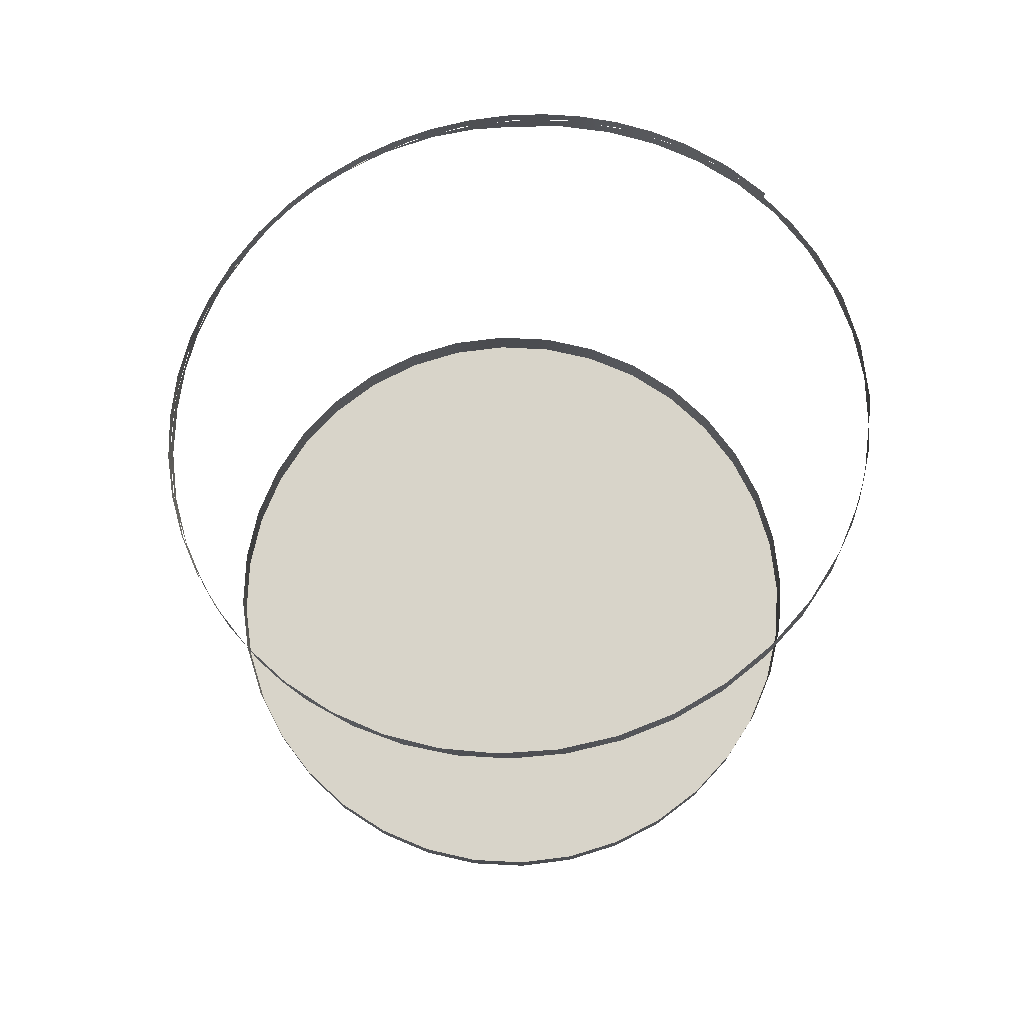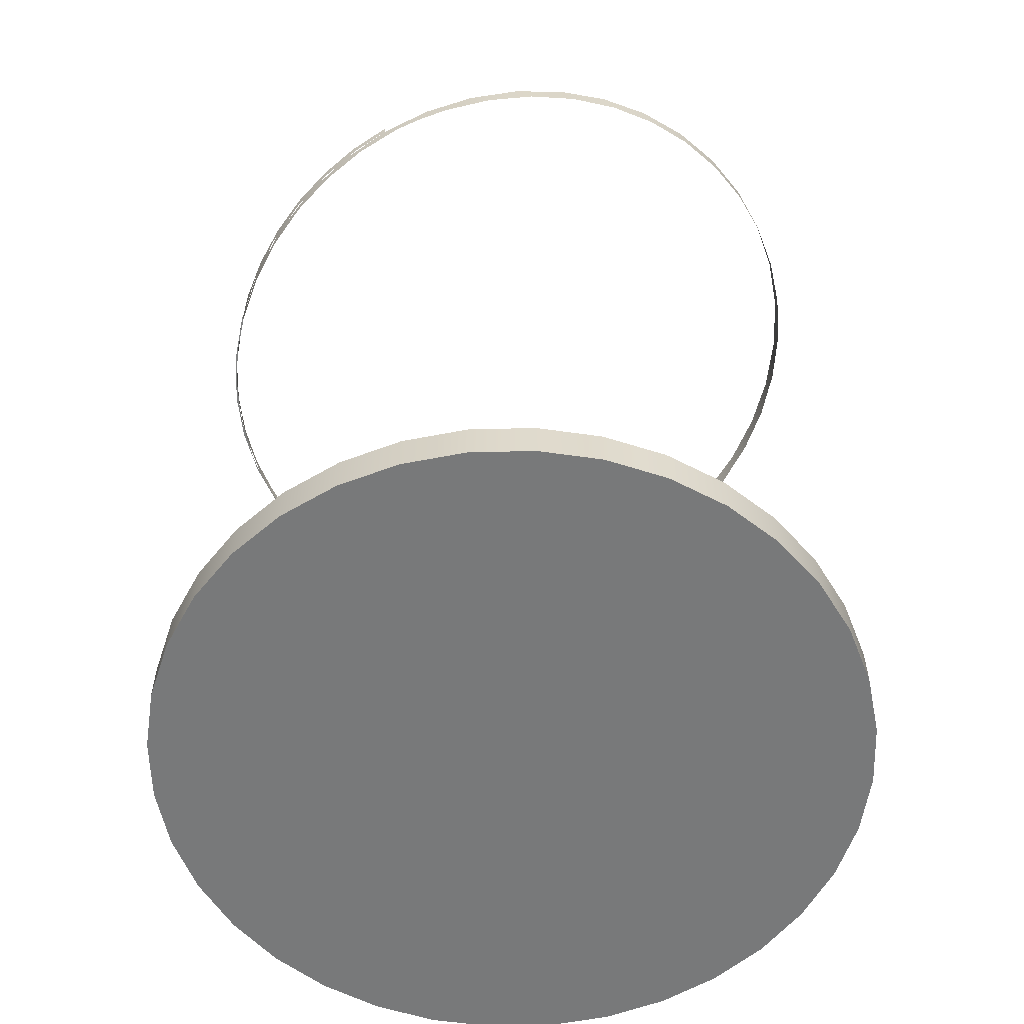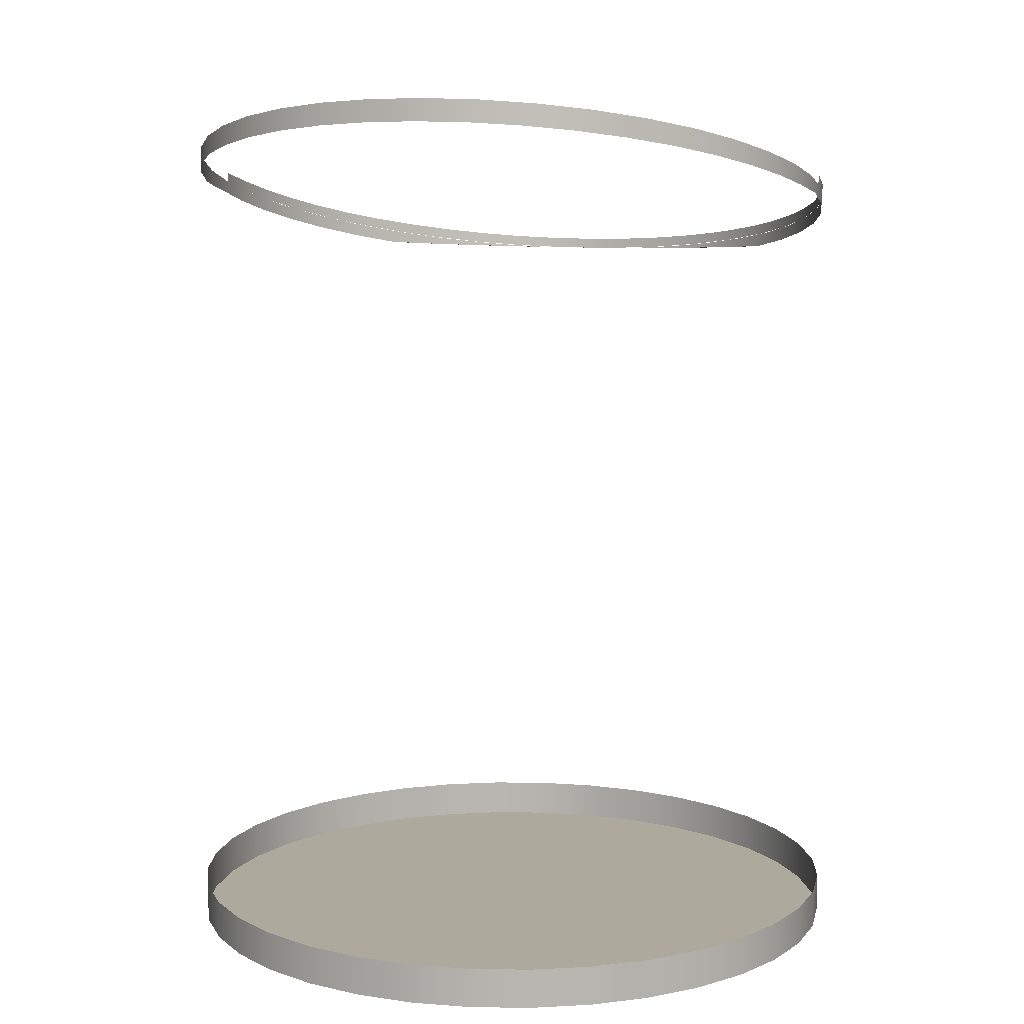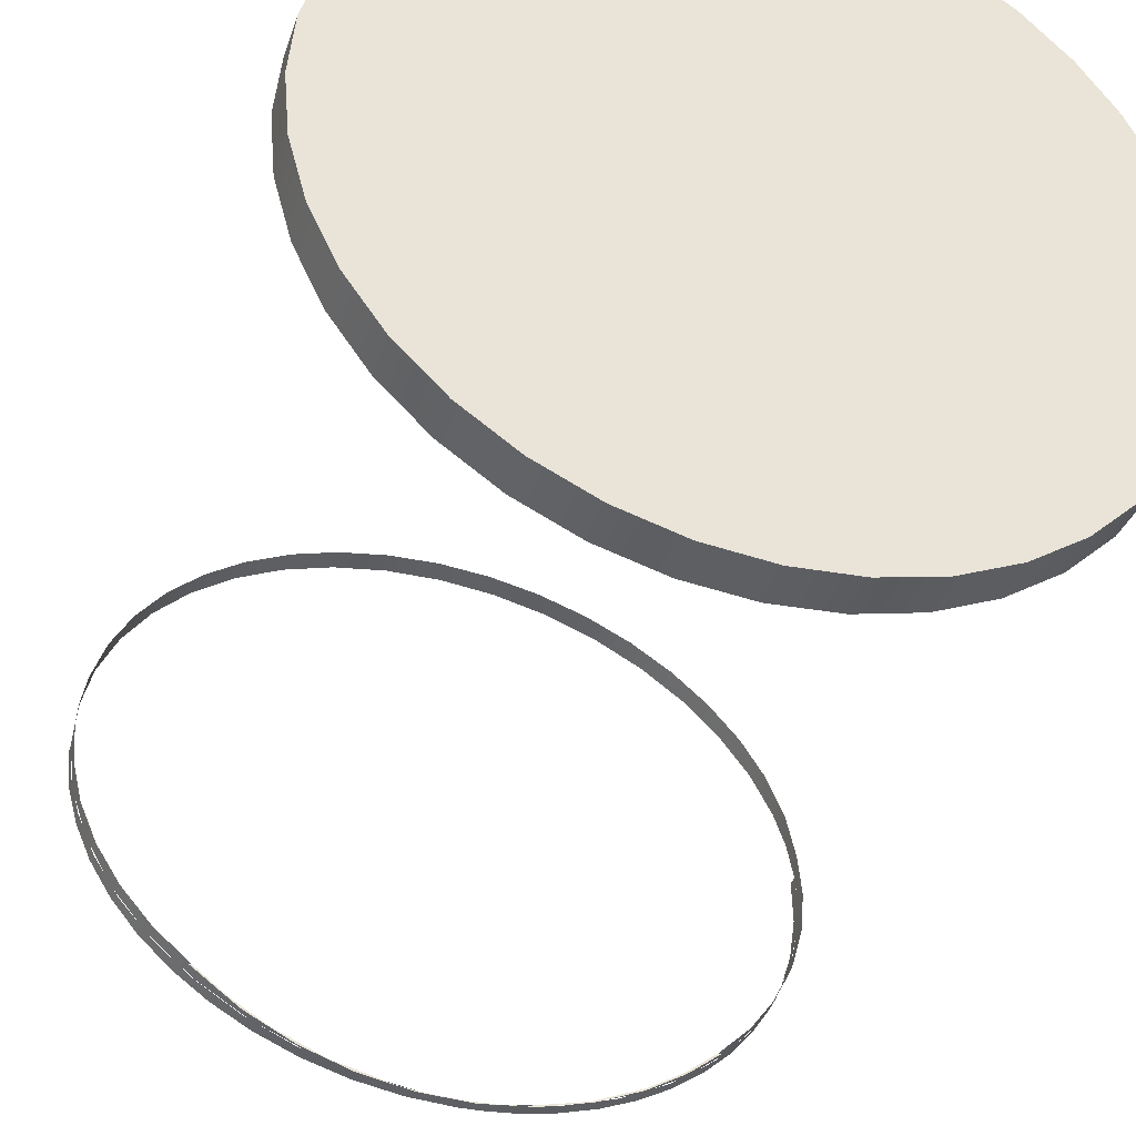
<metadata>
{"format":"obj","ext":"obj","renderer":"f3d","projection":"perspective","resolution":1024,"background":"white","views":[{"elev":75.3,"azim":137.8,"up":"+Z"},{"elev":-57.7,"azim":116.5,"up":"+Z"},{"elev":8.8,"azim":-163.2,"up":"+Z"},{"elev":-39.3,"azim":162.1,"up":"+Y"}]}
</metadata>
<code>
v 0.0296 -0.1311 -0.5795
v 0.0296 -0.131 -0.5803
v 0.002757 -0.1605 -0.5876
v 0.002757 -0.1605 -0.5876
v 0.007662 -0.1596 -0.5874
v 0.007662 -0.1596 -0.5874
v 0.0121 -0.1581 -0.587
v 0.01595 -0.156 -0.5865
v 0.01595 -0.156 -0.5865
v 0.01595 -0.156 -0.5865
v 0.01952 -0.1533 -0.5858
v 0.02267 -0.1501 -0.585
v 0.02267 -0.1501 -0.585
v 0.02529 -0.1464 -0.5841
v 0.0273 -0.1425 -0.5831
v 0.02867 -0.1384 -0.5821
v 0.02938 -0.1347 -0.5812
v 0.02938 -0.1347 -0.5812
v 0 -0.1607 -0.5876
v 0 -0.1607 -0.5867
v 0.003928 -0.1605 -0.5866
v 0.003928 -0.1605 -0.5866
v 0.007783 -0.1597 -0.5864
v 0.007783 -0.1597 -0.5864
v 0.01149 -0.1584 -0.5861
v 0.01499 -0.1567 -0.5857
v 0.0182 -0.1545 -0.5851
v 0.02107 -0.1519 -0.5845
v 0.0236 -0.149 -0.5838
v 0.02572 -0.1458 -0.583
v 0.02572 -0.1458 -0.583
v 0.0274 -0.1423 -0.5821
v 0.02862 -0.1387 -0.5812
v 0.02936 -0.1349 -0.5803
v 0.03047 -0.131 -0.6482
v 0.03001 -0.1258 -0.6482
v 0.03001 -0.1258 -0.6482
v 0.02864 -0.1206 -0.6482
v 0.02639 -0.1158 -0.6482
v 0.02335 -0.1115 -0.6482
v 0.02335 -0.1115 -0.6482
v 0.01959 -0.1077 -0.6482
v 0.01959 -0.1077 -0.6482
v 0.01524 -0.1047 -0.6482
v 0.01042 -0.1024 -0.6482
v 0.005292 -0.101 -0.6482
v 0.005292 -0.101 -0.6482
v 0 -0.1006 -0.6482
v -0.005292 -0.101 -0.6482
v -0.005292 -0.101 -0.6482
v -0.01042 -0.1024 -0.6482
v -0.01524 -0.1047 -0.6482
v -0.01959 -0.1077 -0.6482
v -0.01959 -0.1077 -0.6482
v -0.02335 -0.1115 -0.6482
v -0.02639 -0.1158 -0.6482
v -0.02864 -0.1206 -0.6482
v -0.03001 -0.1258 -0.6482
v -0.03001 -0.1258 -0.6482
v -0.03047 -0.131 -0.6482
v 0.03047 -0.131 -0.6517
v -0.03047 -0.131 -0.6517
v -0.03001 -0.1258 -0.6517
v -0.03001 -0.1258 -0.6517
v -0.02864 -0.1206 -0.6517
v -0.02639 -0.1158 -0.6517
v -0.02335 -0.1115 -0.6517
v -0.02335 -0.1115 -0.6517
v -0.01959 -0.1077 -0.6517
v -0.01959 -0.1077 -0.6517
v -0.01524 -0.1047 -0.6517
v -0.01042 -0.1024 -0.6517
v -0.005292 -0.101 -0.6517
v -0.005292 -0.101 -0.6517
v 0 -0.1006 -0.6517
v 0.005292 -0.101 -0.6517
v 0.005292 -0.101 -0.6517
v 0.01042 -0.1024 -0.6517
v 0.01524 -0.1047 -0.6517
v 0.01959 -0.1077 -0.6517
v 0.01959 -0.1077 -0.6517
v 0.02335 -0.1115 -0.6517
v 0.02335 -0.1115 -0.6517
v 0.02639 -0.1158 -0.6517
v 0.02864 -0.1206 -0.6517
v 0.03001 -0.1258 -0.6517
v 0.03001 -0.1258 -0.6517
v 0.002757 -0.1605 -0.5876
v 0.004844 -0.1602 -0.5876
v 0.004844 -0.1602 -0.5876
v 0.004844 -0.1602 -0.5876
v 0 -0.1607 -0.5876
v 0 -0.1607 -0.5876
v 0 -0.1607 -0.5876
v -0.002757 -0.1605 -0.5876
v -0.002757 -0.1605 -0.5876
v -0.002757 -0.1605 -0.5876
v -0.004844 -0.1602 -0.5876
v -0.004844 -0.1602 -0.5876
v -0.009766 -0.159 -0.5875
v -0.009766 -0.159 -0.5875
v -0.009766 -0.159 -0.5875
v -0.01399 -0.1571 -0.5873
v -0.01399 -0.1571 -0.5873
v -0.01399 -0.1571 -0.5873
v -0.01712 -0.1551 -0.5871
v -0.01712 -0.1551 -0.5871
v -0.01712 -0.1551 -0.5871
v -0.01995 -0.1528 -0.5869
v -0.01995 -0.1528 -0.5869
v -0.02021 -0.1528 -0.5869
v 0.02021 -0.1528 -0.5869
v 0.02021 -0.1528 -0.5869
v 0.01622 -0.1559 -0.5872
v 0.01622 -0.1559 -0.5872
v 0.01622 -0.1559 -0.5872
v 0.01202 -0.1582 -0.5874
v 0.01202 -0.1582 -0.5874
v 0.01202 -0.1582 -0.5874
v 0.007824 -0.1597 -0.5875
v 0.007824 -0.1597 -0.5875
v 0.007824 -0.1597 -0.5875
v 0.003363 -0.1606 -0.5876
v 0.003363 -0.1606 -0.5876
v -0.001217 -0.1607 -0.5876
v -0.001217 -0.1607 -0.5876
v -0.001217 -0.1607 -0.5876
v -0.005753 -0.1602 -0.5876
v -0.005753 -0.1602 -0.5876
v -0.005753 -0.1602 -0.5876
v -0.005753 -0.1602 -0.5876
v -0.01009 -0.159 -0.5875
v -0.01009 -0.159 -0.5875
v -0.01009 -0.159 -0.5875
v -0.01409 -0.1572 -0.5873
v -0.01409 -0.1572 -0.5873
v -0.01409 -0.1572 -0.5873
v -0.01735 -0.1552 -0.5871
v -0.01735 -0.1552 -0.5871
v -0.01735 -0.1552 -0.5871
v 0.01995 -0.1528 -0.5869
v 0.009766 -0.159 -0.5875
v 0.009766 -0.159 -0.5875
v 0.009766 -0.159 -0.5875
v 0.01399 -0.1571 -0.5873
v 0.01399 -0.1571 -0.5873
v 0.01399 -0.1571 -0.5873
v 0.01712 -0.1551 -0.5871
v 0.01712 -0.1551 -0.5871
v 0.01712 -0.1551 -0.5871
v 0.03047 -0.131 -0.6482
v 0.03047 -0.131 -0.6517
v -0.03047 -0.131 -0.6482
v -0.03001 -0.1363 -0.6482
v -0.03001 -0.1363 -0.6482
v -0.02864 -0.1415 -0.6482
v -0.02639 -0.1463 -0.6482
v -0.02335 -0.1506 -0.6482
v -0.02335 -0.1506 -0.6482
v -0.01959 -0.1544 -0.6482
v -0.01959 -0.1544 -0.6482
v -0.01524 -0.1574 -0.6482
v -0.01042 -0.1597 -0.6482
v -0.005292 -0.1611 -0.6482
v -0.005292 -0.1611 -0.6482
v 0 -0.1615 -0.6482
v 0.005292 -0.1611 -0.6482
v 0.005292 -0.1611 -0.6482
v 0.01042 -0.1597 -0.6482
v 0.01524 -0.1574 -0.6482
v 0.01959 -0.1544 -0.6482
v 0.01959 -0.1544 -0.6482
v 0.02335 -0.1506 -0.6482
v 0.02335 -0.1506 -0.6482
v 0.02639 -0.1463 -0.6482
v 0.02864 -0.1415 -0.6482
v 0.03001 -0.1363 -0.6482
v 0.03001 -0.1363 -0.6482
v -0.03047 -0.131 -0.6517
v 0.03001 -0.1363 -0.6517
v 0.03001 -0.1363 -0.6517
v 0.02864 -0.1415 -0.6517
v 0.02639 -0.1463 -0.6517
v 0.02335 -0.1506 -0.6517
v 0.02335 -0.1506 -0.6517
v 0.01959 -0.1544 -0.6517
v 0.01959 -0.1544 -0.6517
v 0.01524 -0.1574 -0.6517
v 0.01042 -0.1597 -0.6517
v 0.005292 -0.1611 -0.6517
v 0.005292 -0.1611 -0.6517
v 0 -0.1615 -0.6517
v -0.005292 -0.1611 -0.6517
v -0.005292 -0.1611 -0.6517
v -0.01042 -0.1597 -0.6517
v -0.01524 -0.1574 -0.6517
v -0.01959 -0.1544 -0.6517
v -0.01959 -0.1544 -0.6517
v -0.02335 -0.1506 -0.6517
v -0.02335 -0.1506 -0.6517
v -0.02639 -0.1463 -0.6517
v -0.02864 -0.1415 -0.6517
v -0.03001 -0.1363 -0.6517
v -0.03001 -0.1363 -0.6517
v -0.03047 -0.131 -0.6517
v -0.03001 -0.1258 -0.6517
v -0.03001 -0.1258 -0.6517
v -0.02864 -0.1206 -0.6517
v -0.02864 -0.1206 -0.6517
v -0.02639 -0.1158 -0.6517
v -0.02335 -0.1115 -0.6517
v -0.01959 -0.1077 -0.6517
v -0.01524 -0.1047 -0.6517
v -0.01042 -0.1024 -0.6517
v -0.005292 -0.101 -0.6517
v 0 -0.1006 -0.6517
v 0.005292 -0.101 -0.6517
v 0.01042 -0.1024 -0.6517
v 0.01524 -0.1047 -0.6517
v 0.01959 -0.1077 -0.6517
v 0.02335 -0.1115 -0.6517
v 0.02639 -0.1158 -0.6517
v 0.02639 -0.1158 -0.6517
v 0.02864 -0.1206 -0.6517
v 0.03001 -0.1258 -0.6517
v 0.03001 -0.1258 -0.6517
v 0.03047 -0.131 -0.6517
v 0.03047 -0.131 -0.6517
v 0.03001 -0.1363 -0.6517
v 0.02864 -0.1415 -0.6517
v 0.02864 -0.1415 -0.6517
v 0.02639 -0.1463 -0.6517
v 0.02335 -0.1506 -0.6517
v 0.01959 -0.1544 -0.6517
v 0.01524 -0.1574 -0.6517
v 0.01042 -0.1597 -0.6517
v 0.005292 -0.1611 -0.6517
v 0 -0.1615 -0.6517
v -0.005292 -0.1611 -0.6517
v -0.01042 -0.1597 -0.6517
v -0.01524 -0.1574 -0.6517
v -0.01959 -0.1544 -0.6517
v -0.01959 -0.1544 -0.6517
v -0.02335 -0.1506 -0.6517
v -0.02639 -0.1463 -0.6517
v -0.02639 -0.1463 -0.6517
v -0.02864 -0.1415 -0.6517
v -0.03001 -0.1363 -0.6517
v -0.03001 -0.1363 -0.6517
v 0.01995 -0.1528 -0.5869
v 0.02294 -0.1496 -0.5861
v 0.02543 -0.1461 -0.5853
v 0.02543 -0.1461 -0.5853
v 0.02543 -0.1461 -0.5853
v 0.02737 -0.1422 -0.5843
v 0.02872 -0.1381 -0.5833
v 0.02945 -0.1339 -0.5822
v 0.02957 -0.1296 -0.5811
v 0.004844 -0.1602 -0.5876
v 0.009766 -0.159 -0.5875
v 0.01399 -0.1571 -0.5873
v 0.01399 -0.1571 -0.5873
v 0.01712 -0.1551 -0.5871
v 0.0296 -0.131 -0.5803
v 0.02918 -0.136 -0.5816
v 0.02918 -0.136 -0.5816
v 0.02794 -0.1408 -0.5828
v 0.02794 -0.1408 -0.5828
v 0.02588 -0.1454 -0.5839
v 0.02588 -0.1454 -0.5839
v 0.02307 -0.1496 -0.5849
v 0.01957 -0.1533 -0.5858
v 0.01957 -0.1533 -0.5858
v 0.01547 -0.1563 -0.5866
v 0.01547 -0.1563 -0.5866
v 0.01139 -0.1584 -0.5871
v 0.008185 -0.1595 -0.5874
v 0.008185 -0.1595 -0.5874
v 0.02923 -0.1264 -0.5792
v 0.02923 -0.1264 -0.5792
v 0.02812 -0.1218 -0.578
v 0.02812 -0.1218 -0.578
v 0.0263 -0.1175 -0.577
v 0.0263 -0.1175 -0.577
v 0.0263 -0.1175 -0.577
v 0.02381 -0.1135 -0.576
v 0.0207 -0.1099 -0.5751
v 0.01703 -0.1068 -0.5743
v 0.0129 -0.1044 -0.5737
v 0.00842 -0.1027 -0.5733
v 0.003703 -0.1017 -0.5731
v 0.003703 -0.1017 -0.5731
v -0.001104 -0.1015 -0.573
v -0.005845 -0.102 -0.5731
v -0.01047 -0.1034 -0.5735
v -0.01481 -0.1054 -0.574
v -0.01874 -0.1081 -0.5747
v -0.02217 -0.1114 -0.5755
v -0.02217 -0.1114 -0.5755
v -0.02501 -0.1152 -0.5764
v -0.02721 -0.1194 -0.5774
v -0.02871 -0.1238 -0.5785
v -0.02871 -0.1238 -0.5785
v -0.02938 -0.1274 -0.5794
v -0.02938 -0.1274 -0.5794
v -0.0296 -0.131 -0.5803
v -0.004844 -0.1602 -0.5876
v -0.00933 -0.1591 -0.5873
v -0.00933 -0.1591 -0.5873
v -0.01355 -0.1574 -0.5869
v -0.01745 -0.155 -0.5863
v -0.01745 -0.155 -0.5863
v -0.01745 -0.155 -0.5863
v -0.02093 -0.152 -0.5855
v -0.02389 -0.1485 -0.5847
v -0.02627 -0.1447 -0.5837
v -0.02804 -0.1405 -0.5827
v -0.02915 -0.1362 -0.5816
v -0.02949 -0.1336 -0.581
v -0.009766 -0.159 -0.5875
v -0.01399 -0.1571 -0.5873
v -0.01399 -0.1571 -0.5873
v -0.01712 -0.1551 -0.5871
v -0.01712 -0.1551 -0.5871
v -0.01995 -0.1528 -0.5869
v -0.02957 -0.1296 -0.5811
v -0.02945 -0.1339 -0.5822
v -0.02945 -0.1339 -0.5822
v -0.02872 -0.1381 -0.5833
v -0.02737 -0.1422 -0.5843
v -0.02543 -0.1461 -0.5853
v -0.02294 -0.1497 -0.5861
v -0.02904 -0.1252 -0.5804
v -0.02786 -0.1209 -0.5795
v -0.02605 -0.1169 -0.5786
v -0.02367 -0.1131 -0.5777
v -0.02367 -0.1131 -0.5777
v -0.02073 -0.1098 -0.5769
v -0.02073 -0.1098 -0.5769
v -0.01732 -0.1069 -0.5763
v -0.01732 -0.1069 -0.5763
v -0.0135 -0.1045 -0.5757
v -0.0135 -0.1045 -0.5757
v -0.009346 -0.1028 -0.5753
v -0.009346 -0.1028 -0.5753
v -0.004968 -0.1017 -0.575
v -0.000469 -0.1013 -0.5749
v 0.004042 -0.1016 -0.575
v 0.008454 -0.1025 -0.5752
v 0.008454 -0.1025 -0.5752
v 0.01266 -0.1041 -0.5756
v 0.01656 -0.1064 -0.5761
v 0.02003 -0.1091 -0.5768
v 0.02306 -0.1123 -0.5775
v 0.02306 -0.1123 -0.5775
v 0.02558 -0.116 -0.5784
v 0.02558 -0.116 -0.5784
v 0.02751 -0.12 -0.5793
v 0.02883 -0.1242 -0.5802
v 0.02932 -0.1269 -0.5807
v -0.002757 -0.1605 -0.5876
v 0 -0.1607 -0.5876
v -0.007534 -0.1597 -0.5874
v -0.007534 -0.1597 -0.5874
v -0.0121 -0.1581 -0.587
v -0.01633 -0.1557 -0.5864
v -0.0201 -0.1528 -0.5857
v -0.0201 -0.1528 -0.5857
v -0.02334 -0.1493 -0.5848
v -0.02595 -0.1453 -0.5838
v -0.02595 -0.1453 -0.5838
v -0.02789 -0.141 -0.5828
v -0.02911 -0.1364 -0.5816
v -0.02948 -0.1337 -0.581
v -0.02948 -0.1337 -0.581
v -0.0296 -0.131 -0.5803
v -0.0296 -0.1311 -0.5795
v -0.0293 -0.1353 -0.5804
v -0.0293 -0.1353 -0.5804
v -0.02839 -0.1395 -0.5814
v -0.02726 -0.1427 -0.5822
v -0.02726 -0.1427 -0.5822
v -0.02579 -0.1457 -0.5829
v -0.02399 -0.1485 -0.5836
v -0.02399 -0.1485 -0.5836
v -0.02187 -0.1511 -0.5843
v -0.01946 -0.1534 -0.5849
v -0.01679 -0.1555 -0.5854
v -0.01389 -0.1573 -0.5858
v -0.0108 -0.1587 -0.5862
v -0.0108 -0.1587 -0.5862
v -0.007557 -0.1598 -0.5864
v -0.00421 -0.1604 -0.5866
v -0.00421 -0.1604 -0.5866
v -0.002109 -0.1607 -0.5867
v 0 -0.1607 -0.5867
f 4 20 19
f 21 20 3
f 5 23 21
f 6 22 4
f 25 24 6
f 7 25 6
f 26 25 7
f 8 26 7
f 27 26 10
f 11 27 9
f 28 27 11
f 13 28 11
f 29 28 12
f 14 31 29
f 14 29 12
f 15 32 30
f 15 31 14
f 16 33 32
f 16 32 15
f 34 33 16
f 17 34 16
f 2 1 34
f 2 34 18
f 64 60 58
f 64 62 60
f 65 59 57
f 65 63 59
f 66 57 56
f 66 65 57
f 67 56 55
f 68 66 56
f 69 55 53
f 69 67 55
f 71 52 51
f 71 54 52
f 71 70 54
f 72 71 51
f 73 51 49
f 73 72 51
f 75 50 48
f 75 74 50
f 77 48 47
f 77 75 48
f 78 46 45
f 78 76 46
f 79 45 44
f 79 78 45
f 81 42 40
f 80 44 43
f 80 79 44
f 82 81 40
f 84 83 41
f 84 39 38
f 84 40 39
f 85 84 38
f 87 36 35
f 86 38 37
f 86 85 38
f 61 87 35
f 140 109 111
f 107 110 139
f 137 103 106
f 135 108 138
f 132 104 136
f 102 105 133
f 128 100 134
f 99 101 131
f 95 98 129
f 93 96 127
f 124 88 92
f 90 88 124
f 143 91 120
f 146 142 119
f 148 147 114
f 112 141 150
f 113 149 116
f 118 115 145
f 121 117 144
f 123 122 89
f 125 123 94
f 130 126 97
f 181 152 151
f 181 151 178
f 182 177 176
f 182 180 177
f 183 176 175
f 183 182 176
f 184 175 174
f 184 183 175
f 186 173 172
f 186 185 173
f 188 171 170
f 188 187 171
f 189 170 169
f 189 188 170
f 190 169 167
f 190 189 169
f 192 168 166
f 192 191 168
f 193 166 165
f 193 192 166
f 195 164 163
f 195 194 164
f 196 163 162
f 196 195 163
f 197 162 161
f 197 196 162
f 200 160 159
f 200 198 160
f 201 199 158
f 201 158 157
f 202 201 157
f 202 157 156
f 204 156 155
f 204 202 156
f 179 154 153
f 179 203 154
f 238 235 236
f 238 236 237
f 228 229 230
f 226 230 232
f 225 227 231
f 240 232 233
f 240 233 234
f 240 234 235
f 240 238 239
f 240 235 238
f 240 226 232
f 223 224 225
f 221 240 241
f 221 241 243
f 221 226 240
f 221 222 226
f 245 242 244
f 219 220 221
f 247 243 246
f 218 219 221
f 248 221 243
f 248 243 247
f 216 217 218
f 216 218 221
f 206 248 205
f 208 221 248
f 209 249 207
f 213 214 215
f 211 208 210
f 212 221 208
f 212 213 215
f 212 215 216
f 212 216 221
f 212 208 211
f 260 277 259
f 276 278 260
f 261 276 260
f 274 276 262
f 263 274 261
f 273 275 263
f 250 272 263
f 271 273 250
f 251 271 250
f 254 271 251
f 253 270 271
f 255 269 252
f 255 267 269
f 256 267 255
f 266 268 256
f 257 265 256
f 264 265 257
f 258 264 257
f 279 264 258
f 360 279 258
f 359 280 360
f 282 279 359
f 358 281 359
f 285 282 358
f 357 284 358
f 286 283 357
f 355 286 356
f 287 286 354
f 353 287 355
f 288 287 353
f 352 288 353
f 289 288 352
f 351 289 352
f 290 289 351
f 350 290 351
f 348 291 290
f 348 290 349
f 347 293 292
f 347 292 348
f 346 294 293
f 346 293 347
f 344 295 294
f 344 294 346
f 343 296 295
f 342 295 345
f 340 296 342
f 297 296 341
f 339 297 341
f 298 297 338
f 337 299 338
f 300 299 336
f 335 300 337
f 301 300 335
f 334 301 335
f 302 301 334
f 333 303 334
f 304 303 333
f 326 304 333
f 306 305 326
f 328 306 326
f 327 319 306
f 318 319 328
f 329 318 327
f 317 318 329
f 330 317 329
f 316 317 330
f 331 316 330
f 315 316 331
f 332 315 331
f 314 315 332
f 325 314 332
f 313 314 325
f 323 311 325
f 321 311 324
f 310 312 322
f 320 310 321
f 308 310 320
f 307 309 320
f 375 377 376
f 379 377 375
f 373 378 374
f 380 378 373
f 372 380 373
f 381 380 372
f 370 383 381
f 371 382 372
f 385 383 371
f 369 385 371
f 386 384 369
f 367 387 386
f 367 386 369
f 366 388 387
f 366 387 368
f 389 388 366
f 365 389 366
f 390 389 365
f 363 392 390
f 363 391 365
f 393 392 364
f 361 395 393
f 361 394 364
f 362 396 395
f 362 395 361

</code>
